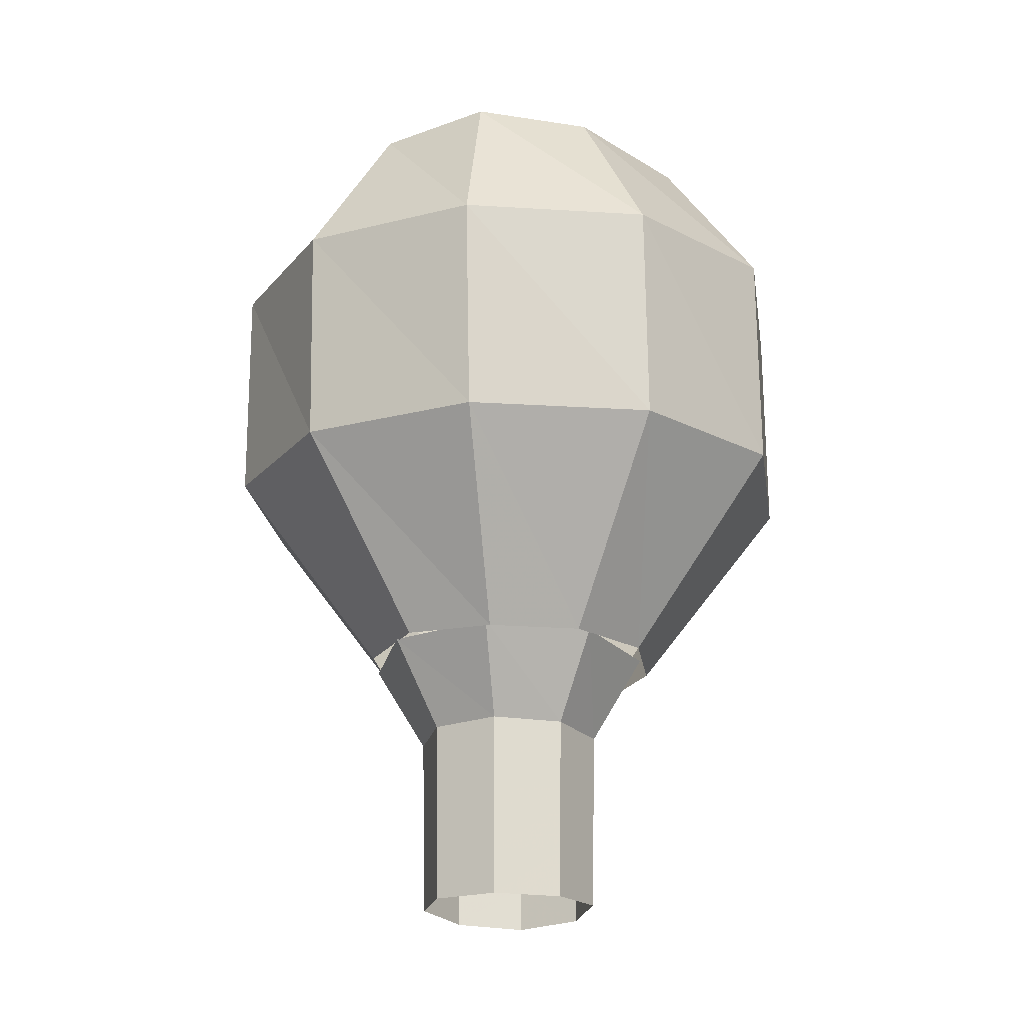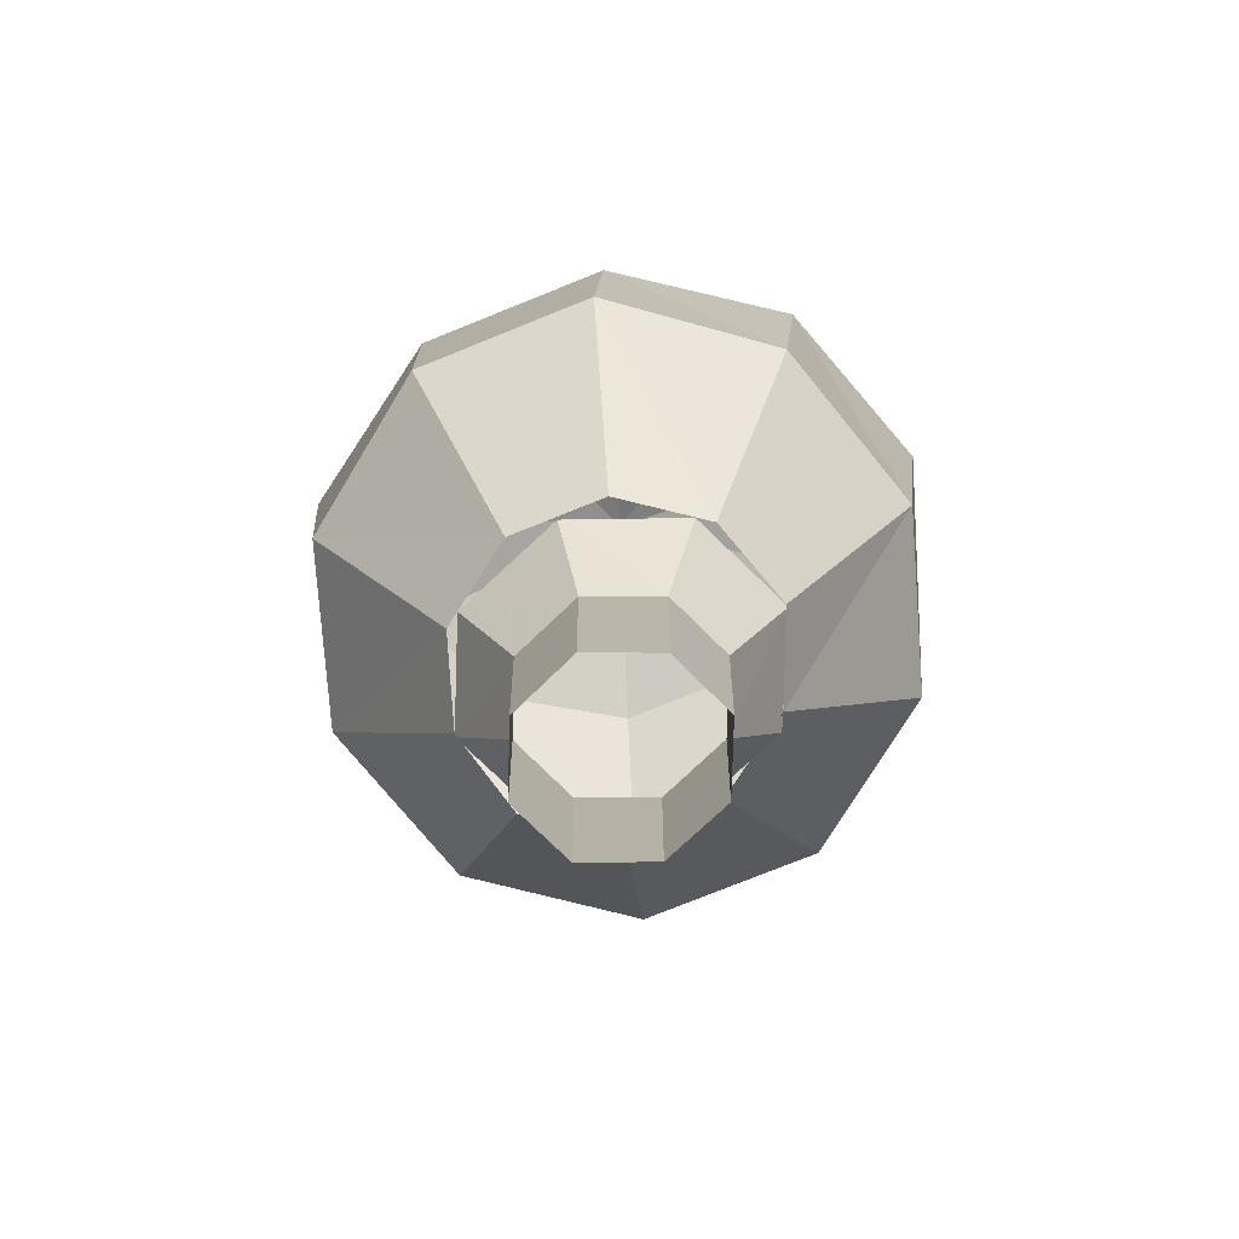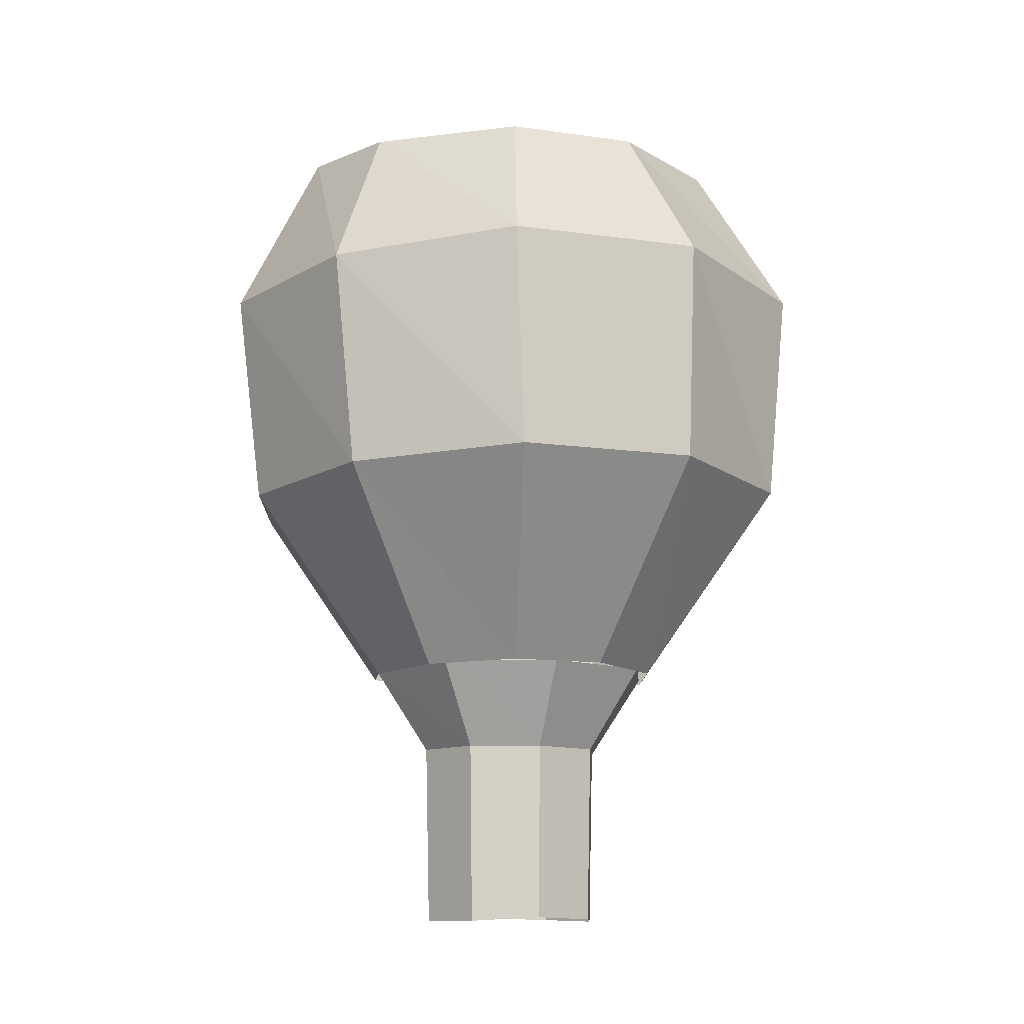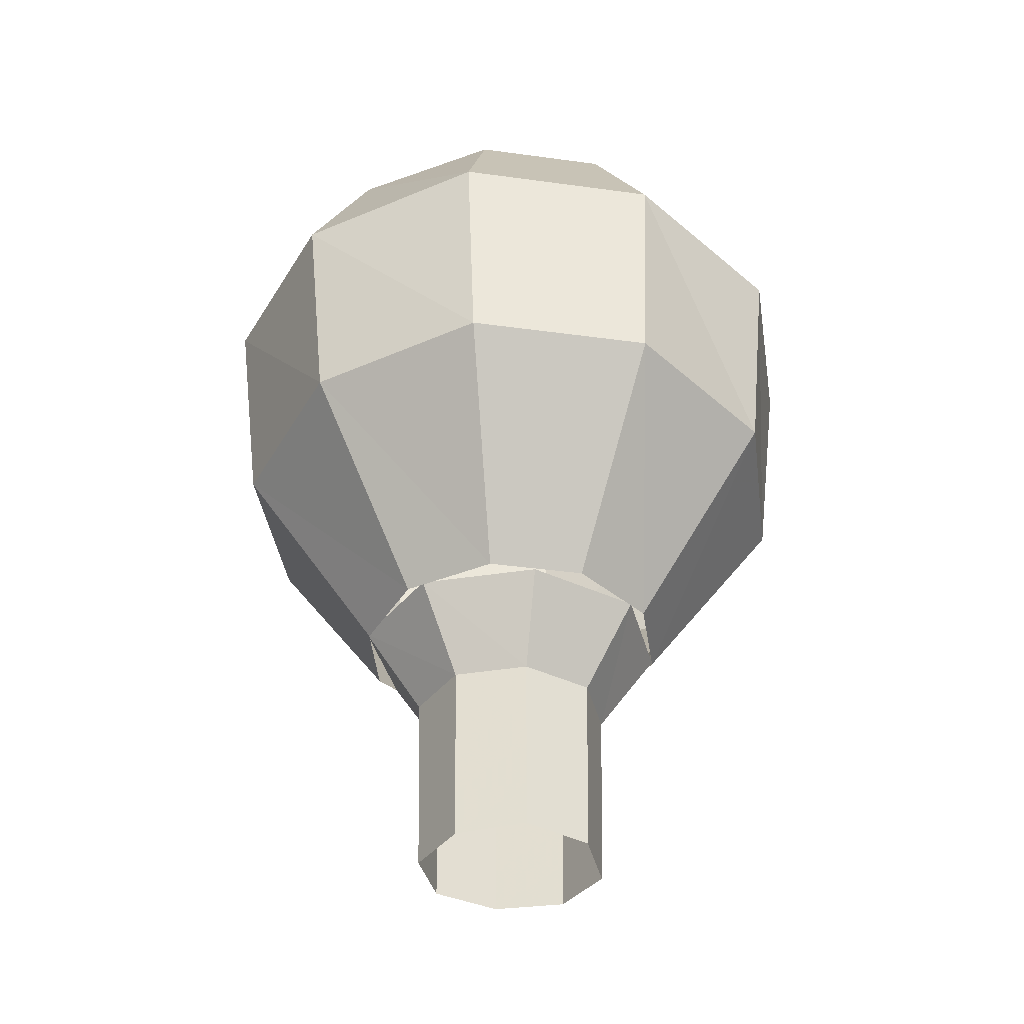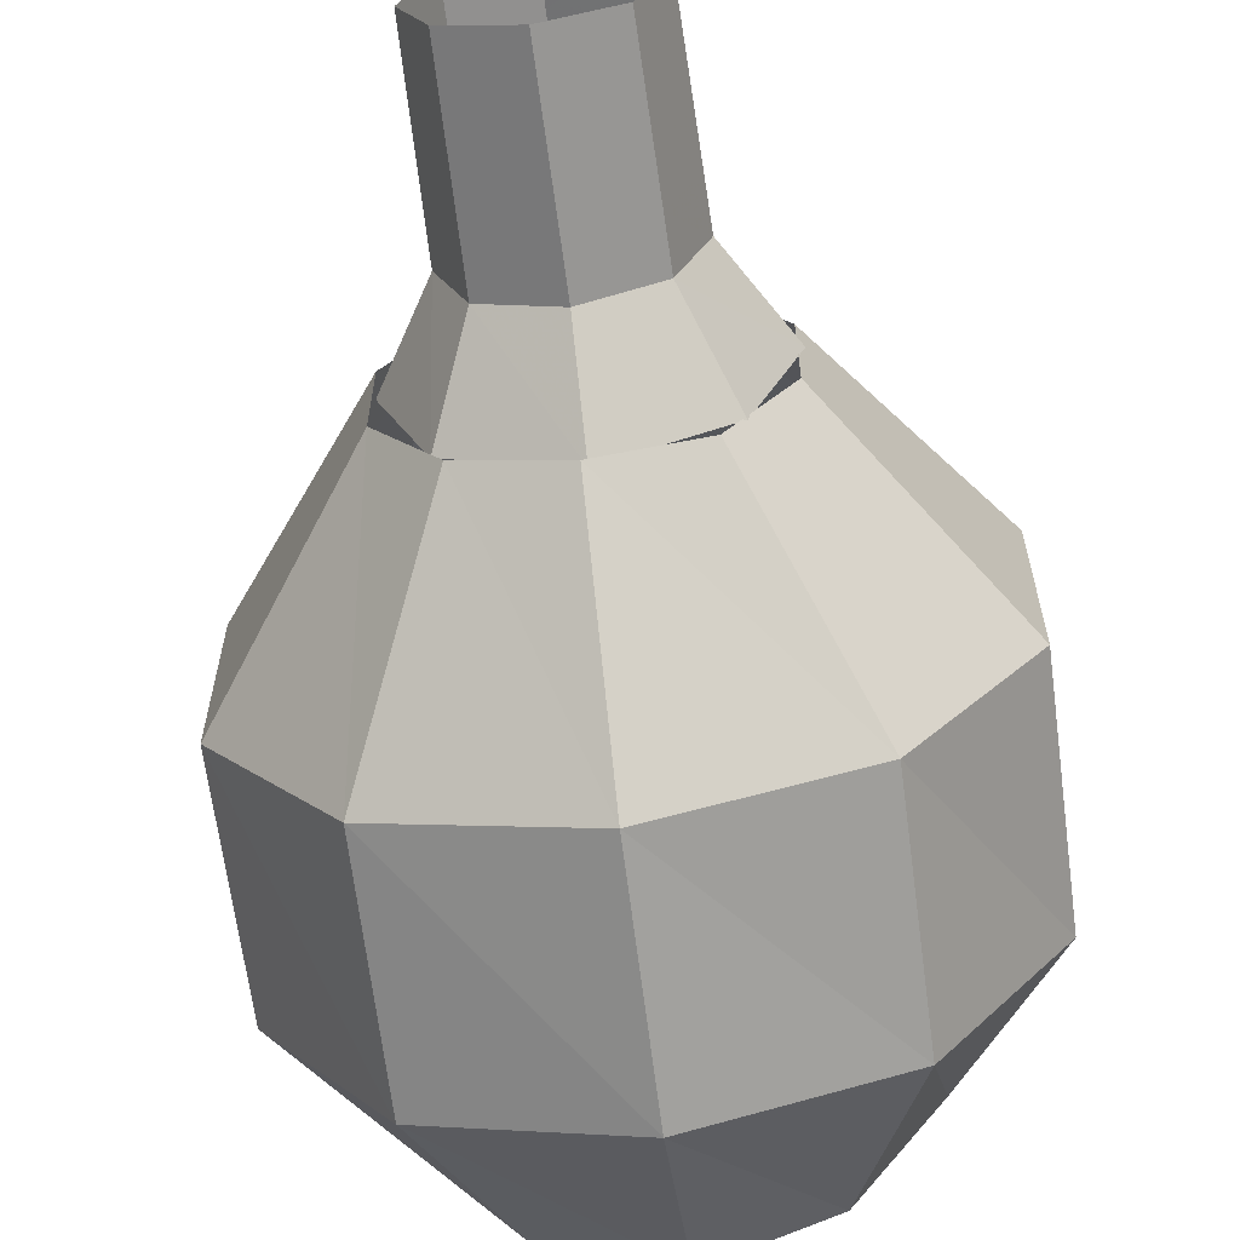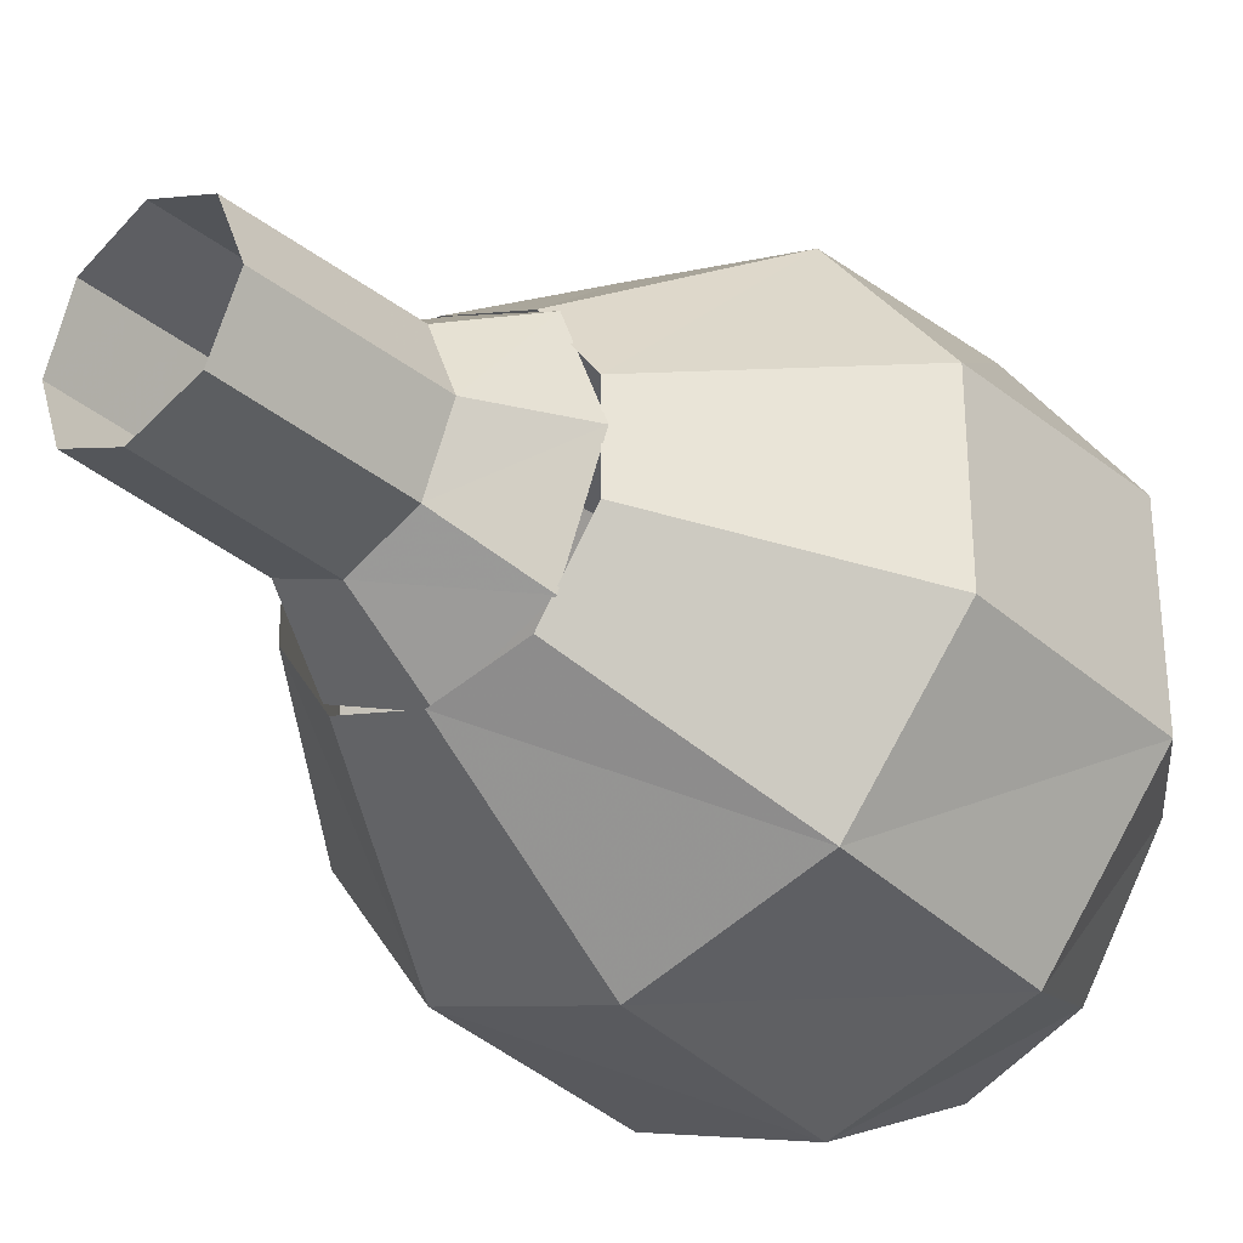
<metadata>
{"format":"obj","ext":"obj","renderer":"f3d","projection":"perspective","resolution":1024,"background":"white","views":[{"elev":-22.7,"azim":-171.5,"up":"+Y"},{"elev":-76.9,"azim":-68.1,"up":"+Y"},{"elev":-11.2,"azim":-109.8,"up":"+Y"},{"elev":-38.4,"azim":-99.9,"up":"+Y"},{"elev":-63.7,"azim":7.5,"up":"+Z"},{"elev":-31.8,"azim":40.8,"up":"+Z"}]}
</metadata>
<code>
v  3.088 0.5029 -0.09942
v  2.238 0.4374 -2.237
v  0.1726 0.3714 -3.128
v  -1.892 0.3802 -2.236
v  -2.743 0.5029 -0.09942
v  -1.893 0.4374 2.039
v  0.1726 0.3714 2.929
v  2.238 0.4374 2.039
v  4.886 9.146 -0.09942
v  3.505 9.146 -3.679
v  0.1726 9.146 -5.162
v  -3.16 9.146 -3.679
v  -4.54 9.146 -0.09942
v  -3.16 9.146 3.481
v  0.1726 9.146 4.964
v  3.505 9.146 3.481
v  3.206 6.355 -0.09942
v  2.318 6.355 -2.34
v  0.1726 6.355 -3.268
v  -1.973 6.355 -2.34
v  -2.861 6.355 -0.09942
v  -1.973 6.355 2.141
v  0.1726 6.355 3.069
v  2.318 6.355 2.141
v  0.1726 6.355 3.069
v  -1.973 6.355 2.141
v  -2.861 6.355 -0.09942
v  -1.973 6.412 -2.341
v  0.1726 6.355 -3.268
v  3.147 3.429 -0.09942
v  2.278 3.396 -2.289
v  0.1726 3.363 -3.198
v  0.1726 3.363 2.999
v  2.278 3.396 2.09
v  0.1726 3.363 2.999
v  -1.933 3.396 2.09
v  -2.802 3.429 -0.09942
v  -1.933 3.396 -2.289
v  0.1726 3.363 -3.198
v  3.177 4.892 -0.09942
v  2.298 4.876 -2.314
v  0.1726 4.859 -3.233
v  0.1726 4.859 3.034
v  2.298 4.876 2.115
v  0.1726 4.859 3.034
v  -1.953 4.876 2.115
v  -2.832 4.892 -0.09942
v  -1.953 4.904 -2.315
v  0.1726 4.859 -3.233
v  2.258 1.917 -2.263
v  0.1726 1.867 -3.163
v  0.1726 1.867 2.964
v  2.258 1.917 2.064
v  0.1726 1.867 2.964
v  -1.913 1.917 2.064
v  -2.772 1.966 -0.09942
v  -1.912 1.888 -2.262
v  0.1726 1.867 -3.163
v  3.118 1.966 -0.09942
v  0.04009 27.57 -7.644
v  -3.524 27.43 -6.322
v  -6.212 27.57 -2.218
v  -6.212 27.57 2.059
v  -3.524 27.52 5.972
v  0.04009 27.67 7.294
v  3.604 27.49 5.972
v  6.16 27.43 2.059
v  6.16 27.43 -2.218
v  3.604 27.39 -6.322
v  0.04009 22.08 -10.41
v  -5.726 22.35 -8.438
v  -9.29 22.83 -3.272
v  -9.29 22.83 3.113
v  -5.726 22.35 8.279
v  0.04009 22.08 10.25
v  5.807 22.35 8.279
v  9.371 22.83 3.113
v  9.371 22.83 -3.272
v  5.807 22.35 -8.438
v  0.04009 15.13 -9.576
v  -5.726 15.28 -7.763
v  -9.29 15.53 -3.014
v  -9.29 15.53 2.855
v  -5.726 15.28 7.603
v  0.04009 15.13 9.417
v  5.807 15.28 7.603
v  9.371 15.53 2.855
v  9.371 15.53 -3.014
v  5.807 15.28 -7.763
v  0.04009 8.985 -5.099
v  -2.845 9.033 -4.141
v  -4.628 9.112 -1.631
v  -4.628 9.112 1.471
v  -2.845 9.033 3.981
v  0.04009 8.985 4.94
v  2.925 9.033 3.74
v  4.708 9.112 1.23
v  4.708 9.112 -1.872
v  2.925 9.105 -4.382
v  0.04009 29.95 -0.09814
v  0.03058 29.95 -0.09461
v  0.0247 29.95 -0.08538
v  0.0247 29.95 -0.07397
v  0.03058 29.95 -0.06474
v  0.04009 29.95 -0.06122
v  0.04959 29.95 -0.06474
v  0.05547 29.95 -0.07397
v  0.05547 29.95 -0.08538
v  0.04959 29.95 -0.09461
o light
g light
f 18 10 9 17
f 19 11 10 18
f 20 12 11 19
f 21 13 12 20
f 22 14 13 21
f 23 15 14 22
f 24 16 15 23
f 17 9 16 24
f 25 26 46 45
f 26 27 47 46
f 27 28 48 47
f 28 29 49 48
f 17 40 41 18
f 18 41 42 19
f 23 43 44 24
f 24 44 40 17
f 35 36 55 54
f 36 37 56 55
f 37 38 57 56
f 38 39 58 57
f 30 59 50 31
f 31 50 51 32
f 33 52 53 34
f 34 53 59 30
f 45 46 36 35
f 46 47 37 36
f 47 48 38 37
f 48 49 39 38
f 40 30 31 41
f 41 31 32 42
f 43 33 34 44
f 44 34 30 40
f 54 55 6 7
f 55 56 5 6
f 56 57 4 5
f 57 58 3 4
f 59 1 2 50
f 50 2 3 51
f 52 7 8 53
f 53 8 1 59
f 60 70 71 61
f 61 71 72 62
f 62 72 73 63
f 63 73 74 64
f 64 74 75 65
f 65 75 76 66
f 66 76 77 67
f 67 77 78 68
f 68 78 79 69
f 69 79 70 60
f 70 80 81 71
f 71 81 82 72
f 72 82 83 73
f 73 83 84 74
f 74 84 85 75
f 75 85 86 76
f 76 86 87 77
f 77 87 88 78
f 78 88 89 79
f 79 89 80 70
f 80 90 91 81
f 81 91 92 82
f 82 92 93 83
f 83 93 94 84
f 84 94 95 85
f 85 95 96 86
f 86 96 97 87
f 87 97 98 88
f 88 98 99 89
f 89 99 90 80
f 60 61 101 100
f 61 62 102 101
f 62 63 103 102
f 63 64 104 103
f 64 65 105 104
f 65 66 106 105
f 66 67 107 106
f 67 68 108 107
f 68 69 109 108
f 69 60 100 109

</code>
